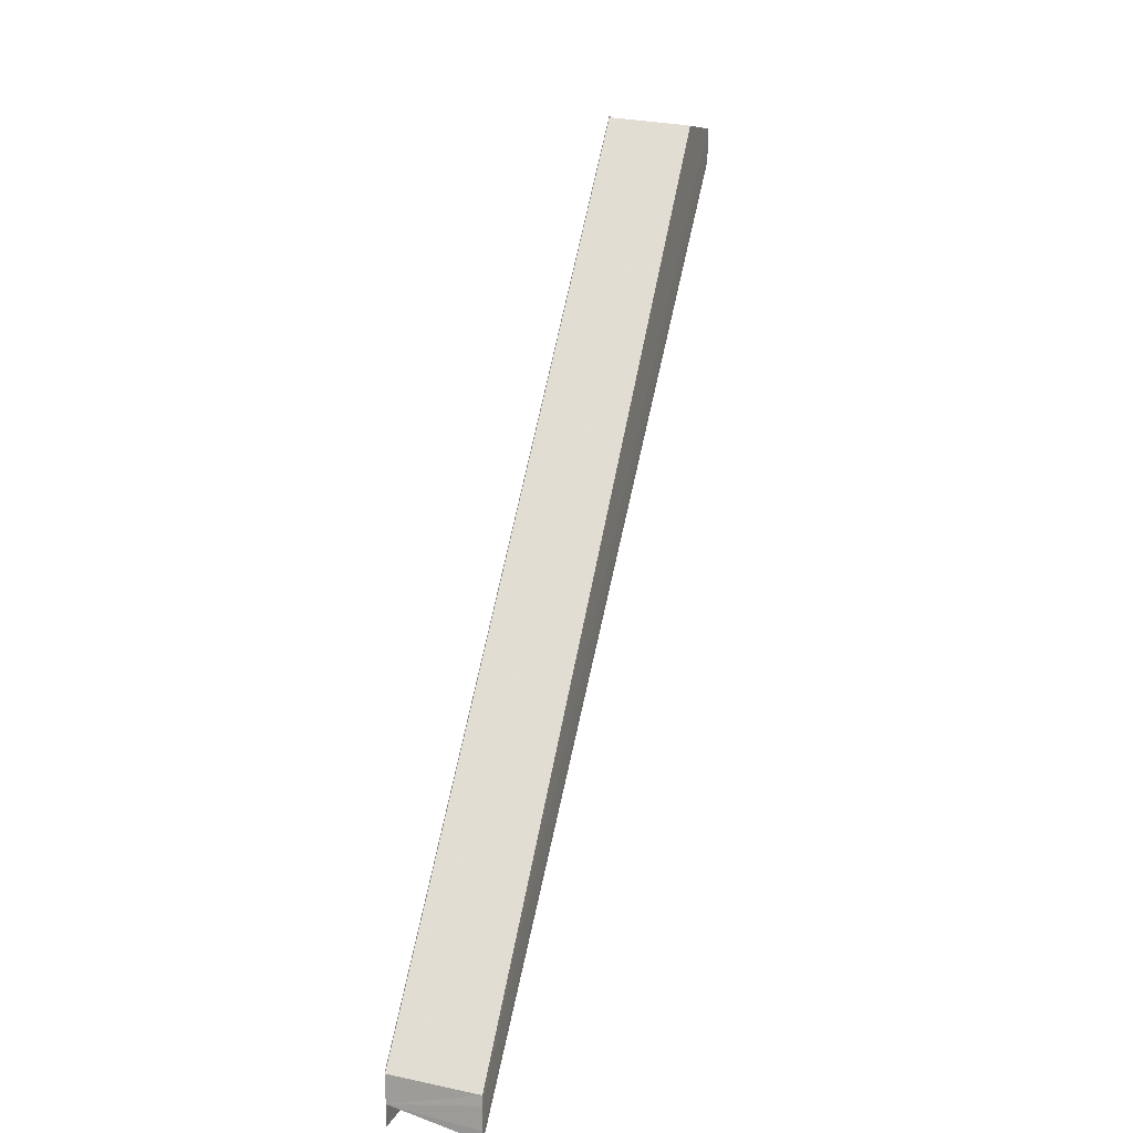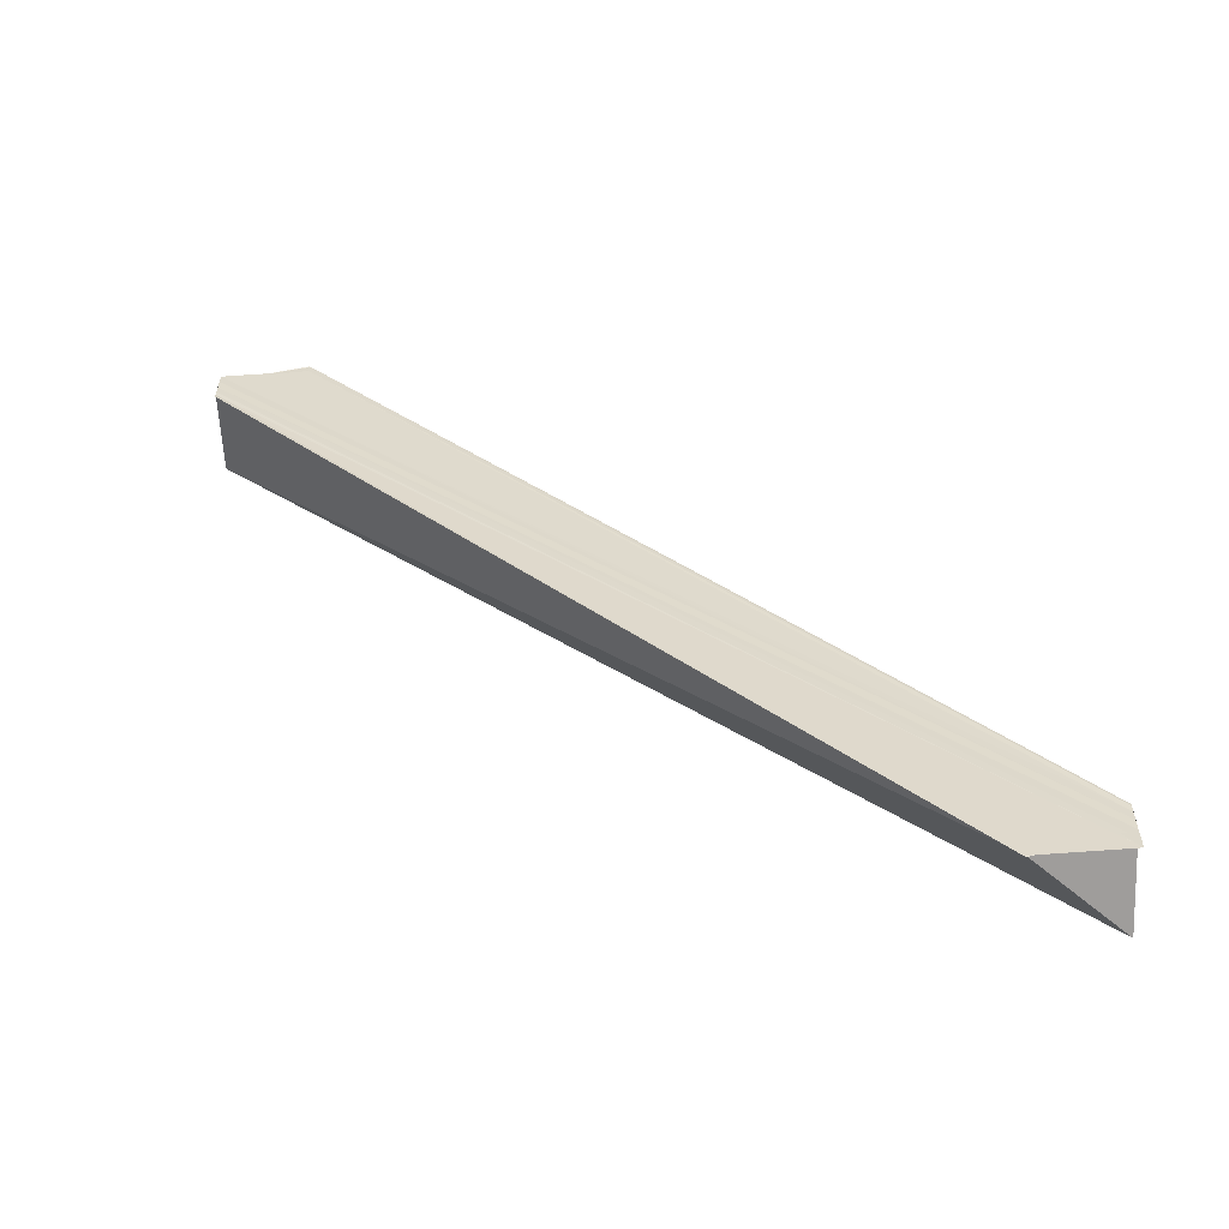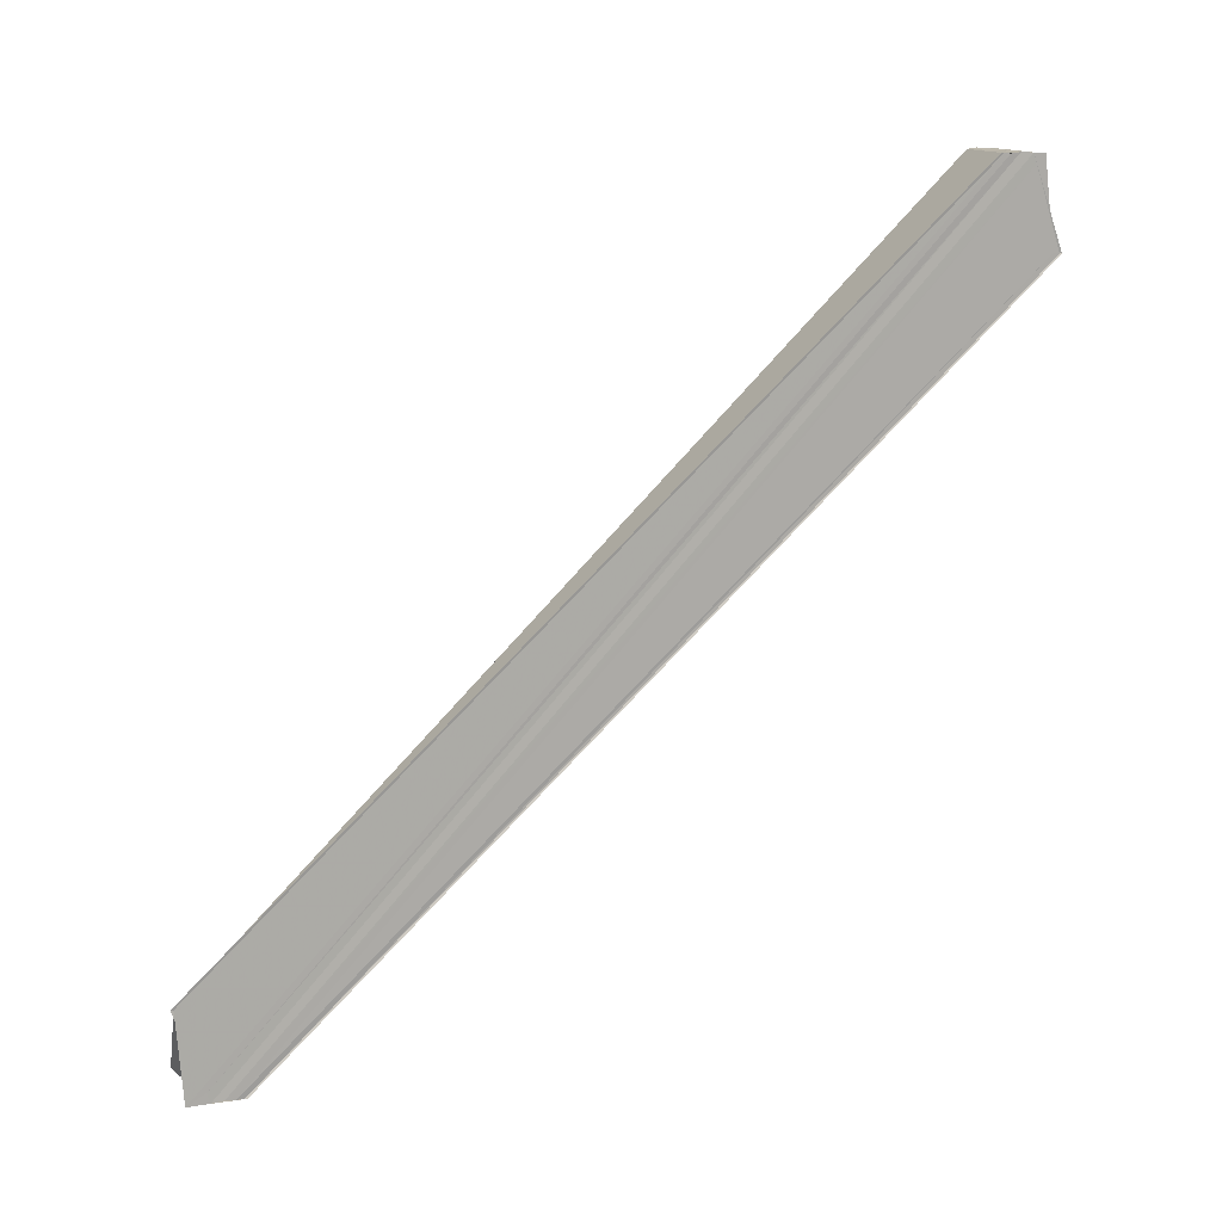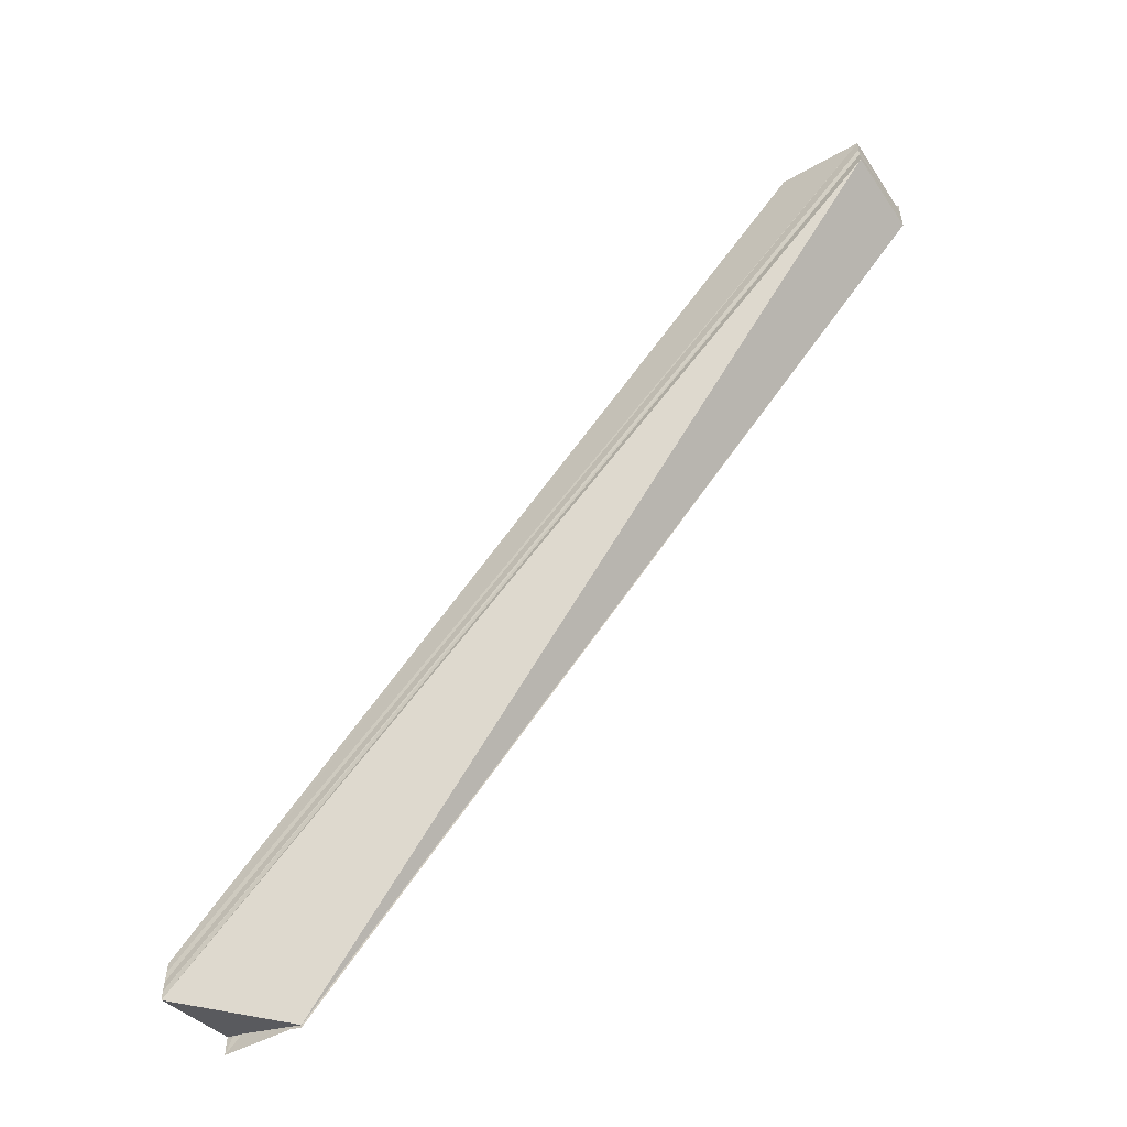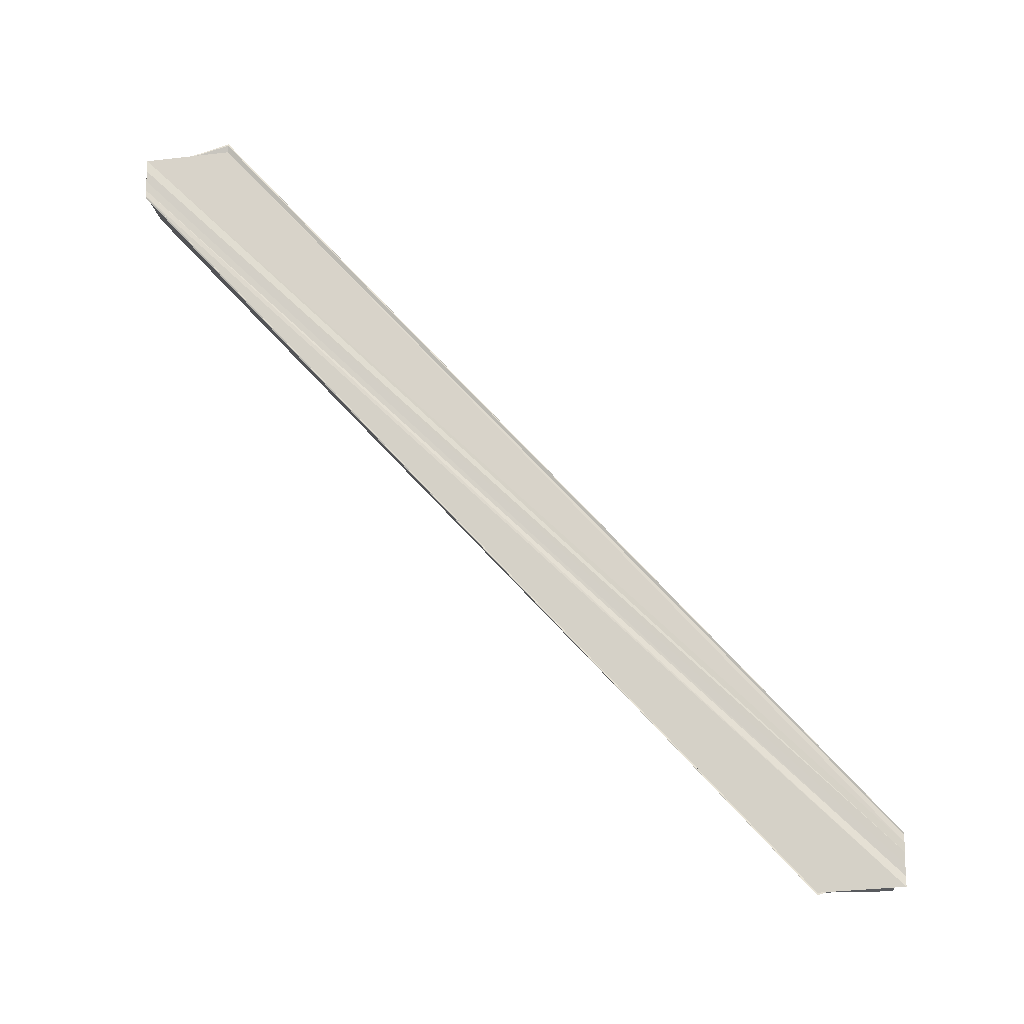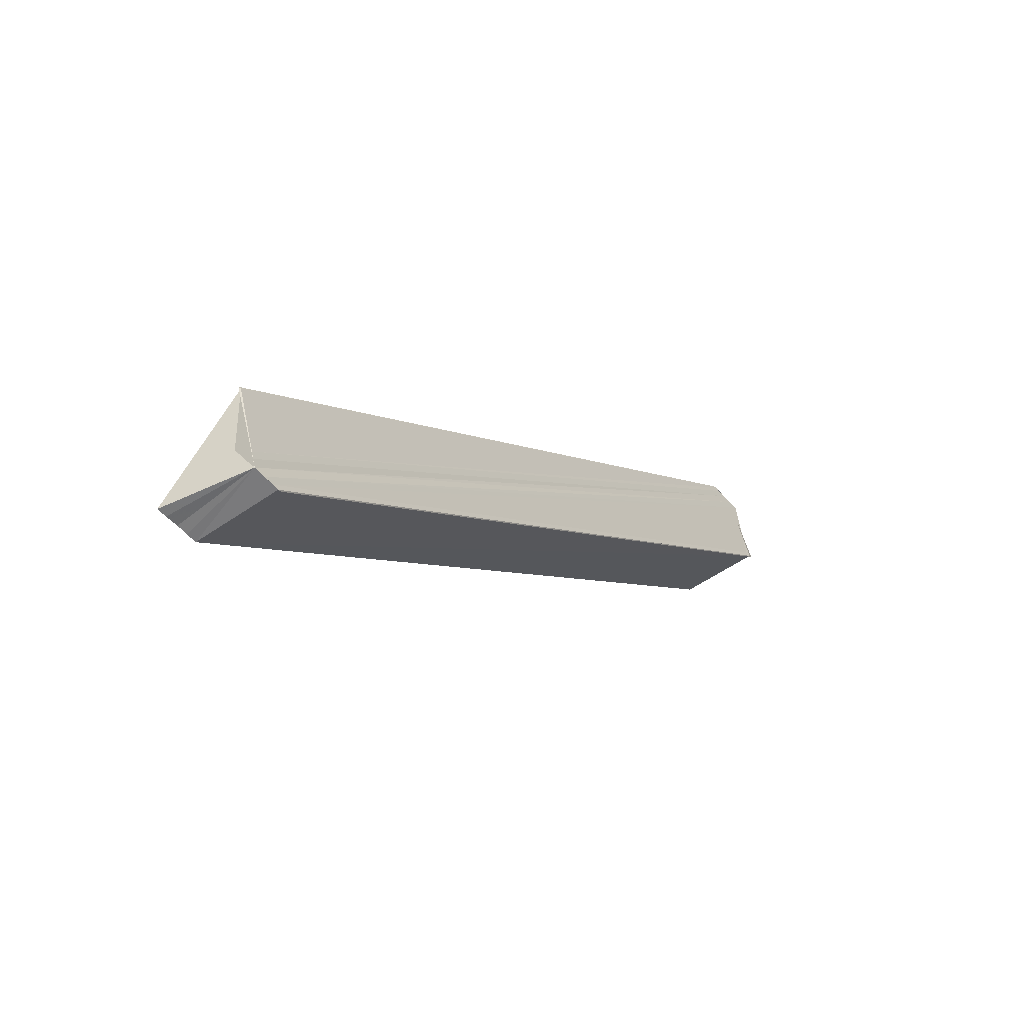
<metadata>
{"format":"obj","ext":"obj","renderer":"f3d","projection":"perspective","resolution":1024,"background":"white","views":[{"elev":15.6,"azim":16.4,"up":"+Z"},{"elev":-57.1,"azim":-89.2,"up":"+Z"},{"elev":12.9,"azim":-107.6,"up":"+Y"},{"elev":-53.4,"azim":123.7,"up":"+Z"},{"elev":-13.4,"azim":-89.2,"up":"+Z"},{"elev":-55.8,"azim":-139.3,"up":"+Y"}]}
</metadata>
<code>
o 12095
v 2210 1867 7.547
v 2210 1867 7.546
v 2210 1867 7.632
v 2210 1867 7.544
v 2210 1867 7.63
v 2210 1867 7.548
v 2210 1867 7.633
v 2210 1867 7.549
v 2210 1867 7.634
v 2210 1867 7.548
v 2210 1867 7.633
v 2210 1867 7.547
v 2210 1867 7.632
v 2210 1867 7.546
v 2210 1867 7.63
v 2210 1867 7.544
v 2210 1867 7.629
v 2210 1867 7.547
v 2210 1867 7.544
v 2210 1867 7.543
v 2210 1867 7.628
v 2210 1867 7.544
v 2210 1867 7.629
v 2210 1867 7.544
v 2210 1867 7.628
v 2210 1867 7.628
v 2210 1867 7.547
v 2210 1867 7.543
v 2210 1867 7.547
v 2210 1867 7.544
v 2210 1867 7.544
v 2210 1867 7.546
v 2210 1867 7.547
v 2210 1867 7.548
v 2210 1867 7.549
v 2210 1867 7.635
v 2210 1867 7.634
v 2210 1867 7.632
v 2210 1867 7.633
v 2210 1867 7.548
v 2210 1867 7.633
v 2210 1867 7.549
v 2210 1867 7.634
v 2210 1867 7.633
v 2210 1867 7.55
v 2210 1867 7.634
v 2210 1867 7.549
v 2210 1867 7.55
v 2210 1867 7.635
v 2210 1867 7.632
v 2210 1867 7.635
v 2210 1867 7.635
v 2210 1867 7.55
v 2210 1867 7.55
v 2210 1867 7.632
v 2210 1867 7.635
v 2210 1867 7.63
v 2210 1867 7.546
v 2210 1867 7.629
v 2210 1867 7.544
v 2210 1867 7.628
v 2210 1867 7.633
v 2210 1867 7.634
v 2210 1867 7.63
v 2210 1867 7.629
v 2210 1867 7.632
v 2210 1867 7.632
v 2210 1867 7.633
v 2210 1867 7.635
v 2210 1867 7.634
v 2210 1867 7.635
v 2210 1867 7.635
v 2210 1867 7.635
v 2210 1867 7.55
v 2210 1867 7.634
v 2210 1867 7.55
v 2210 1867 7.55
v 2210 1867 7.55
v 2210 1867 7.544
v 2210 1867 7.543
v 2210 1867 7.628
v 2210 1867 7.544
v 2210 1867 7.543
v 2210 1867 7.628
v 2210 1867 7.547
v 2210 1867 7.543
v 2210 1867 7.544
f 1 2 3
f 2 4 5
f 6 1 7
f 8 6 9
f 9 10 11
f 11 12 13
f 13 14 15
f 15 16 17
f 18 19 16
f 20 19 21
f 16 22 23
f 21 24 25
f 23 24 26
f 27 24 28
f 29 30 24
f 29 31 32
f 29 32 33
f 29 33 34
f 29 34 35
f 36 35 37
f 38 37 39
f 38 40 41
f 41 42 43
f 40 42 44
f 42 45 46
f 29 47 45
f 46 48 49
f 29 40 50
f 51 48 52
f 53 54 51
f 55 56 52
f 57 29 50
f 58 29 57
f 59 58 57
f 60 58 59
f 61 60 59
f 50 23 61
f 55 62 63
f 50 64 65
f 50 66 64
f 67 68 66
f 67 69 70
f 55 71 72
f 73 74 72
f 55 75 73
f 76 77 73
f 78 47 73
f 79 80 81
f 79 82 81
f 81 83 84
f 85 86 87

</code>
